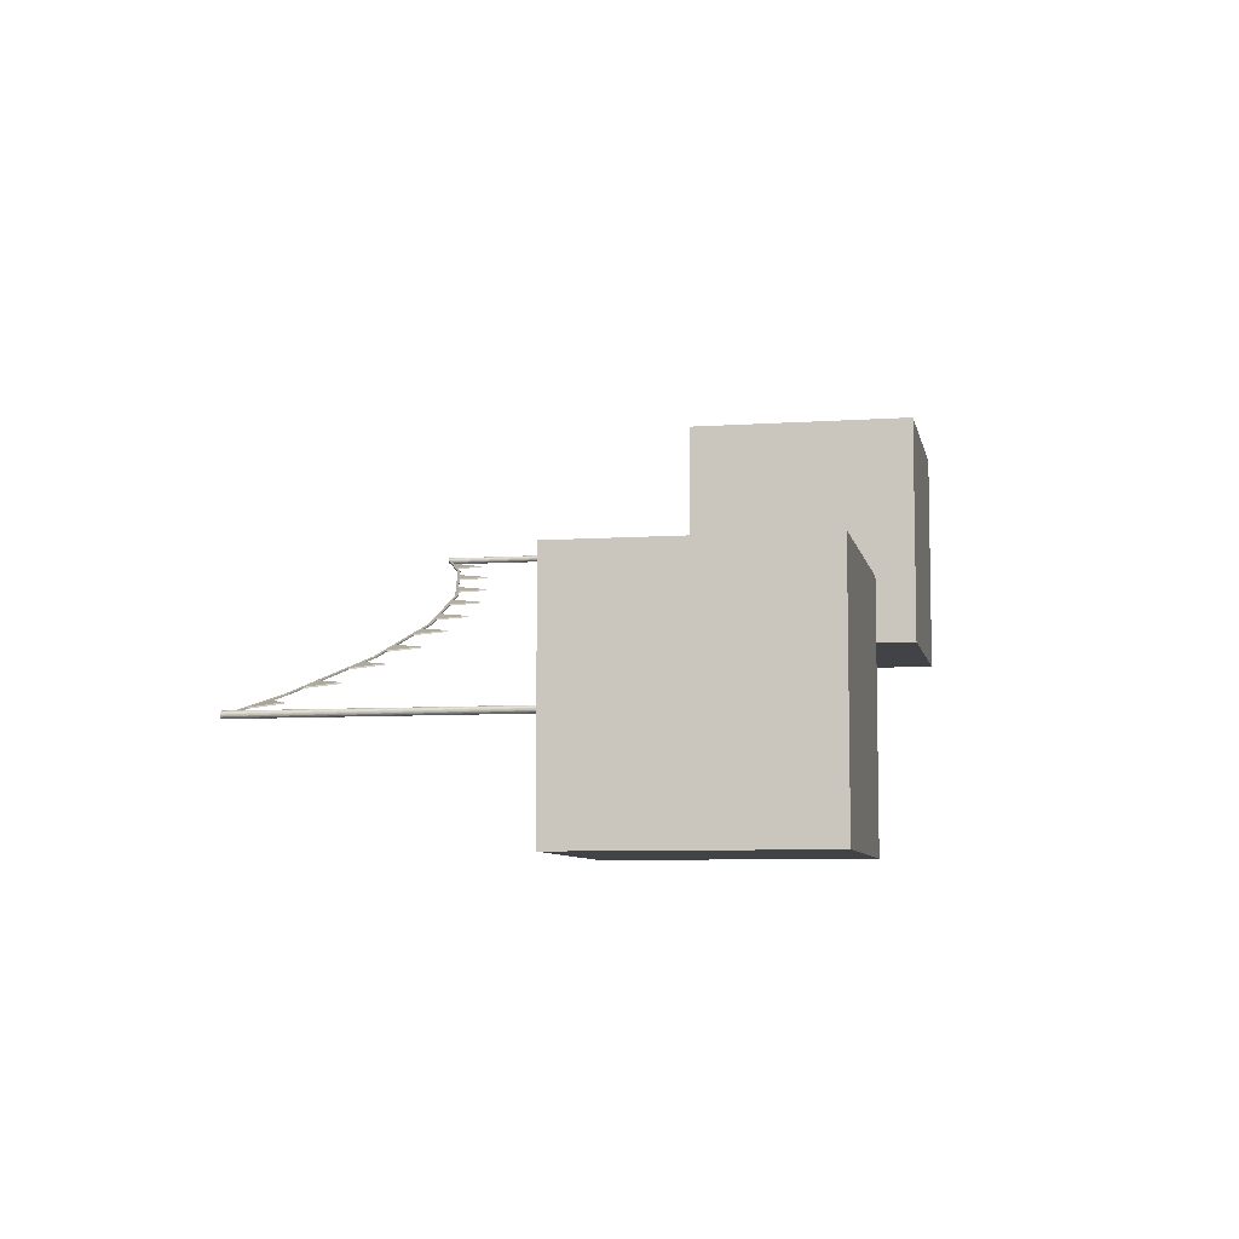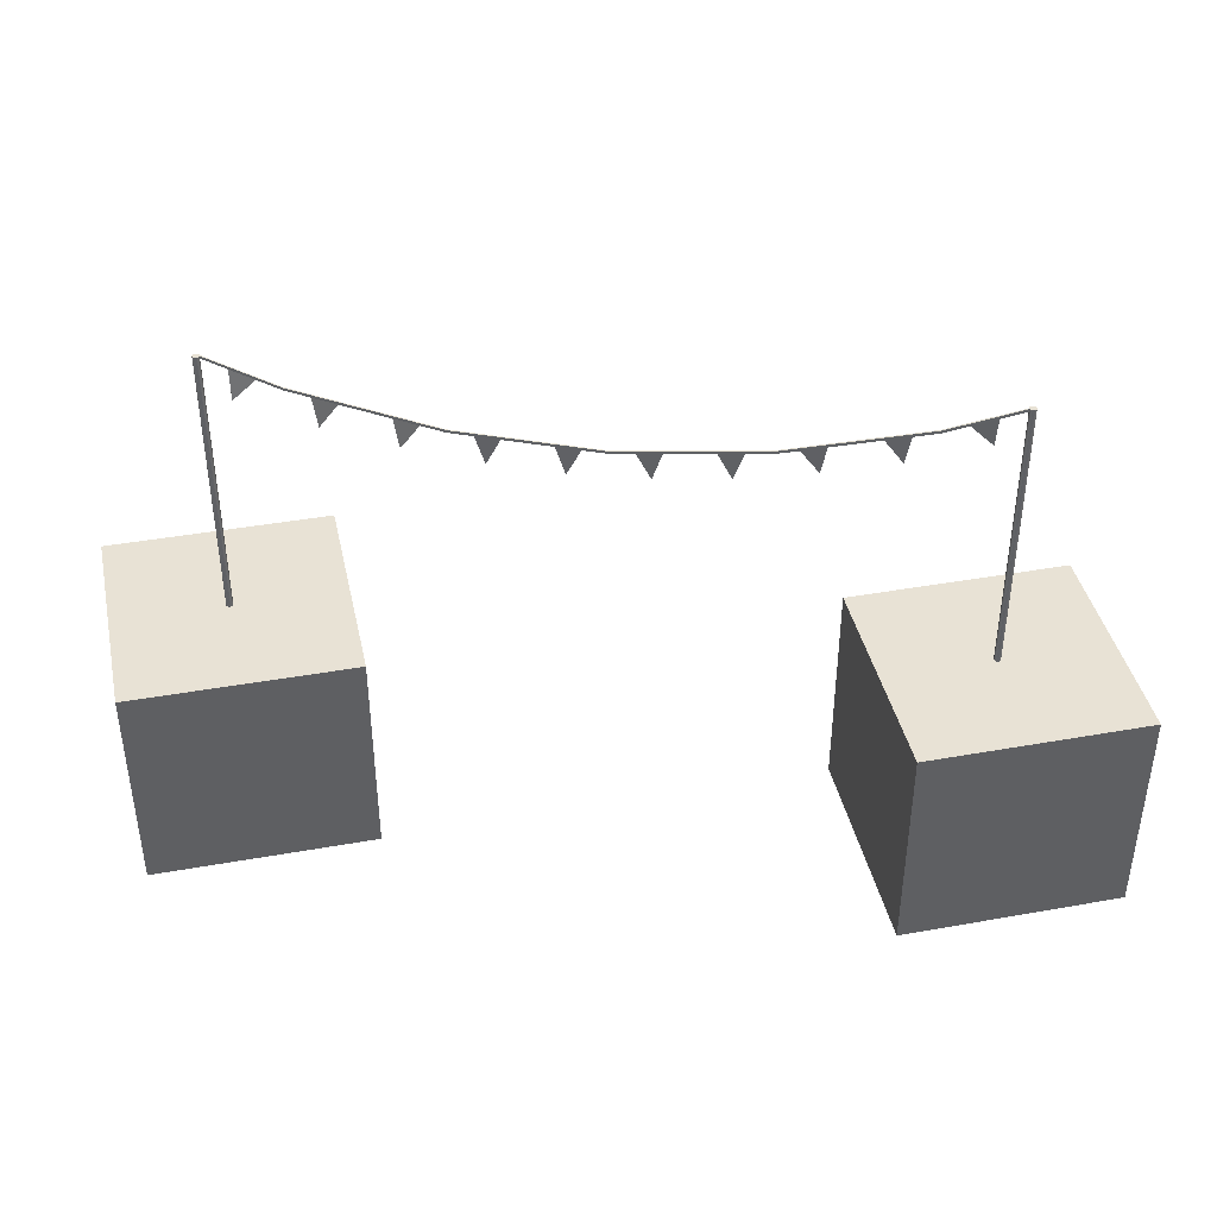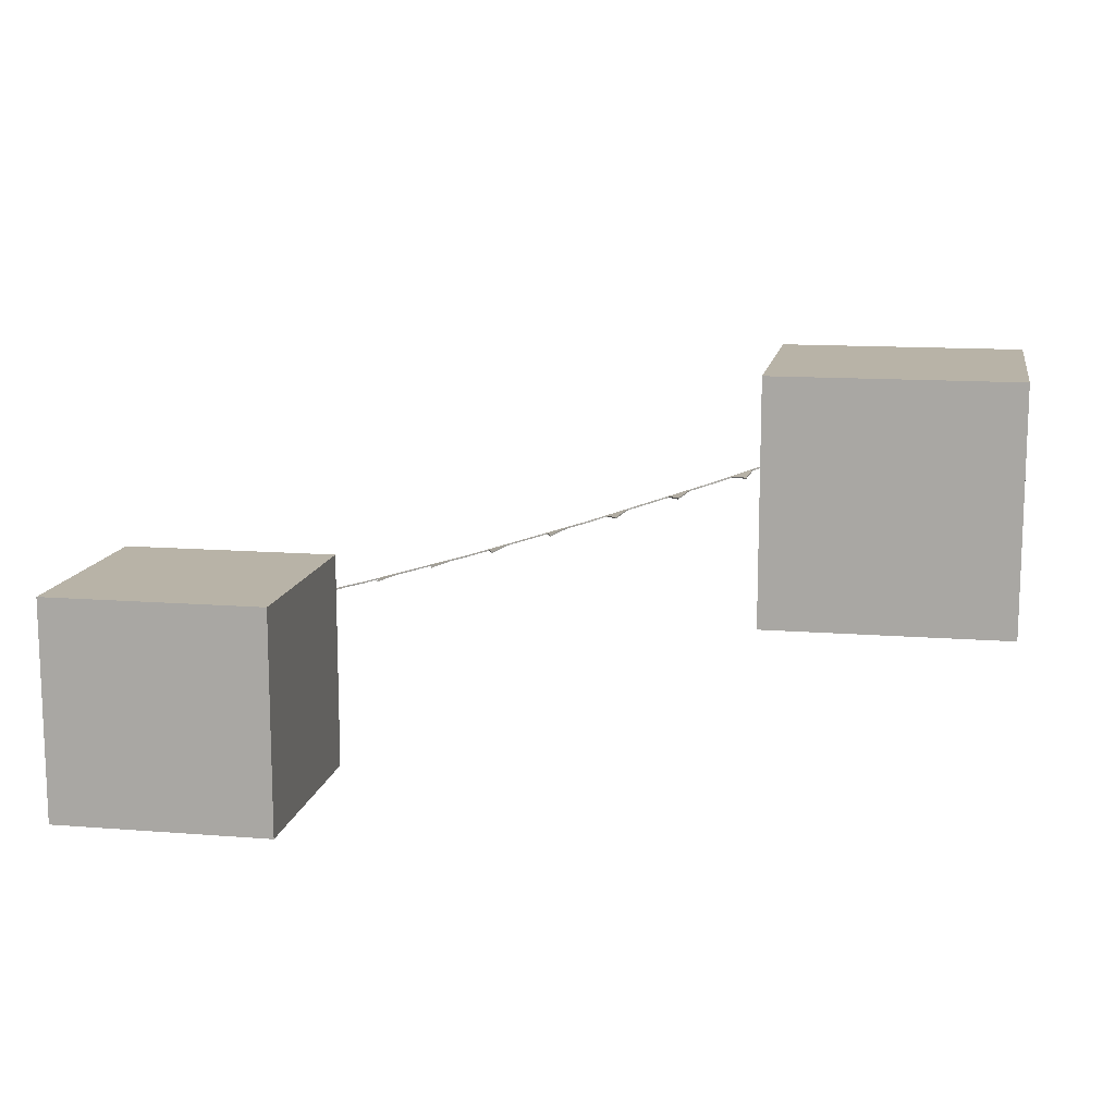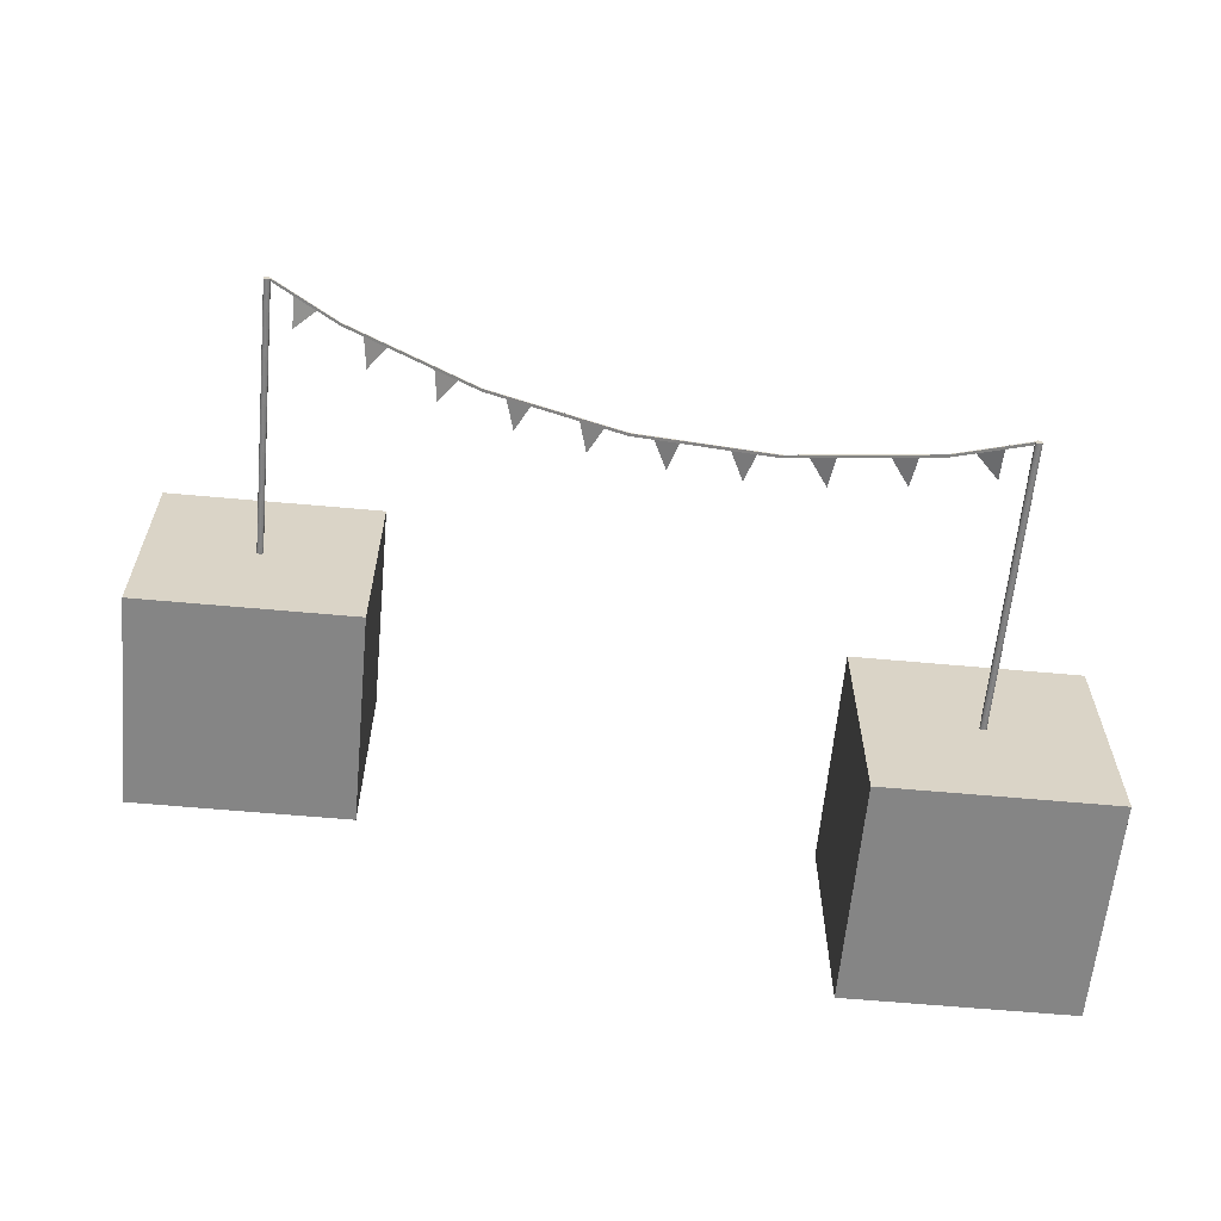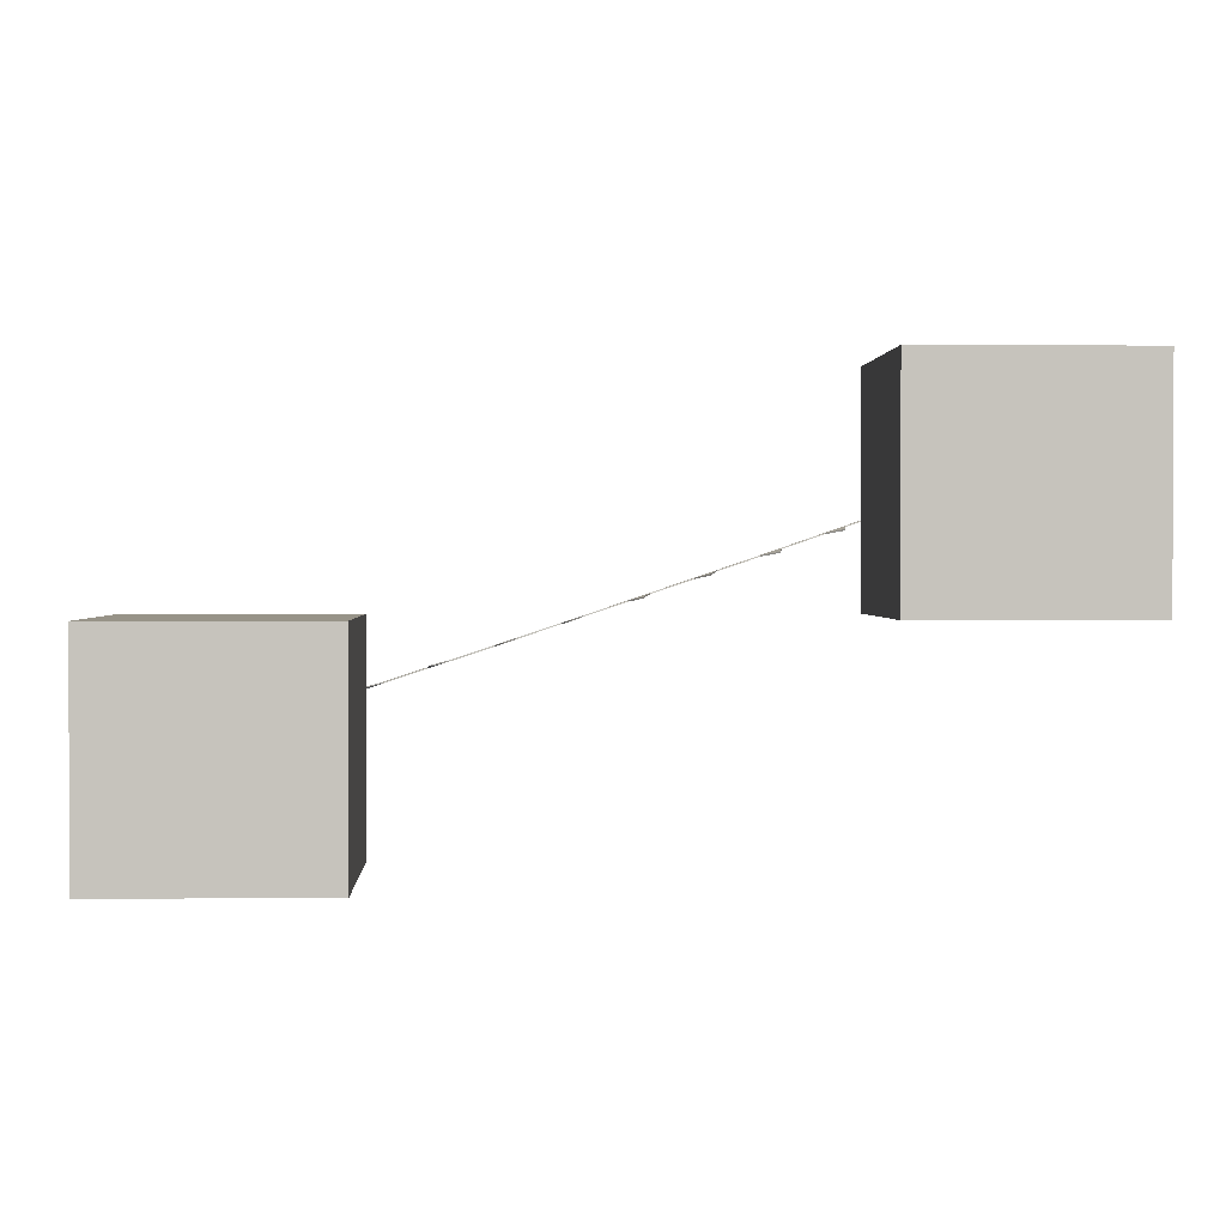
<metadata>
{"format":"obj","ext":"obj","renderer":"f3d","projection":"perspective","resolution":1024,"background":"white","views":[{"elev":-7.4,"azim":-78.8,"up":"+Z"},{"elev":40.8,"azim":-12.3,"up":"+Y"},{"elev":12.7,"azim":10.4,"up":"+Z"},{"elev":-61.7,"azim":174.7,"up":"+Z"},{"elev":1.4,"azim":-2.3,"up":"+Z"}]}
</metadata>
<code>
o Cube
v -0.8589 2.908 -0.2943
v -0.8589 2.908 -0.3057
v 0 1 -0.0293
v 1e-06 3.5 -0.0293
v 0.005716 1 -0.02873
v 0.005716 3.5 -0.02873
v 0.01121 1 -0.02707
v 0.01121 3.5 -0.02707
v 0.01628 1 -0.02436
v 0.01628 3.5 -0.02436
v 0.02072 1 -0.02072
v 0.02072 3.5 -0.02072
v 0.02436 1 -0.01628
v 0.02436 3.5 -0.01628
v 0.02707 1 -0.01121
v 0.02707 3.5 -0.01121
v 0.02874 1 -0.005716
v 0.02874 3.5 -0.005716
v 0.0293 1 -0
v 0.0293 3.5 -0
v 0.02874 1 0.005715
v 0.02874 3.5 0.005715
v 0.02707 1 0.01121
v 0.02707 3.5 0.01121
v 0.02436 1 0.01628
v 0.02436 3.5 0.01628
v 0.02072 1 0.02072
v 0.02072 3.5 0.02072
v 0.01628 1 0.02436
v 0.01628 3.5 0.02436
v 0.01121 1 0.02707
v 0.01121 3.5 0.02707
v 0.005716 1 0.02873
v 0.005716 3.5 0.02873
v 0 1 0.0293
v 1e-06 3.5 0.0293
v -0.005715 1 0.02873
v -0.005715 3.5 0.02873
v -0.01121 1 0.02707
v -0.01121 3.5 0.02707
v -0.01628 1 0.02436
v -0.01628 3.5 0.02436
v -0.02072 1 0.02072
v -0.02072 3.5 0.02072
v -0.02436 1 0.01628
v -0.02436 3.5 0.01628
v -0.02707 1 0.01121
v -0.02707 3.5 0.01121
v -0.02873 1 0.005715
v -0.02873 3.5 0.005715
v -0.0293 1 -0
v -0.0293 3.5 -0
v -0.02873 1 -0.005716
v -0.02873 3.5 -0.005716
v -0.02707 1 -0.01121
v -0.02707 3.5 -0.01121
v -0.02436 1 -0.01628
v -0.02436 3.5 -0.01628
v -0.02072 1 -0.02072
v -0.02072 3.5 -0.02072
v -0.01628 1 -0.02436
v -0.01628 3.5 -0.02436
v -0.01121 1 -0.02707
v -0.01121 3.5 -0.02707
v -0.005715 1 -0.02873
v -0.005715 3.5 -0.02873
v -5 1 -3
v -5 -1 -3
v -5 1 -1
v -5 -1 -1
v -7 1 -3
v -7 -1 -3
v -7 1 -1
v -7 -1 -1
v -6 1 -2.029
v -6 3.5 -2.029
v -5.994 1 -2.029
v -5.994 3.5 -2.029
v -5.989 1 -2.027
v -5.989 3.5 -2.027
v -5.984 1 -2.024
v -5.984 3.5 -2.024
v -5.979 1 -2.021
v -5.979 3.5 -2.021
v -5.976 1 -2.016
v -5.976 3.5 -2.016
v -5.973 1 -2.011
v -5.973 3.5 -2.011
v -5.971 1 -2.006
v -5.971 3.5 -2.006
v -5.971 1 -2
v -5.971 3.5 -2
v -5.971 1 -1.994
v -5.971 3.5 -1.994
v -5.973 1 -1.989
v -5.973 3.5 -1.989
v -5.976 1 -1.984
v -5.976 3.5 -1.984
v -5.979 1 -1.979
v -5.979 3.5 -1.979
v -5.984 1 -1.976
v -5.984 3.5 -1.976
v -5.989 1 -1.973
v -5.989 3.5 -1.973
v -5.994 1 -1.971
v -5.994 3.5 -1.971
v -6 1 -1.971
v -6 3.5 -1.971
v -6.006 1 -1.971
v -6.006 3.5 -1.971
v -6.011 1 -1.973
v -6.011 3.5 -1.973
v -6.016 1 -1.976
v -6.016 3.5 -1.976
v -6.021 1 -1.979
v -6.021 3.5 -1.979
v -6.024 1 -1.984
v -6.024 3.5 -1.984
v -6.027 1 -1.989
v -6.027 3.5 -1.989
v -6.029 1 -1.994
v -6.029 3.5 -1.994
v -6.029 1 -2
v -6.029 3.5 -2
v -6.029 1 -2.006
v -6.029 3.5 -2.006
v -6.027 1 -2.011
v -6.027 3.5 -2.011
v -6.024 1 -2.016
v -6.024 3.5 -2.016
v -6.021 1 -2.021
v -6.021 3.5 -2.021
v -6.016 1 -2.024
v -6.016 3.5 -2.024
v -6.011 1 -2.027
v -6.011 3.5 -2.027
v -6.006 1 -2.029
v -6.006 3.5 -2.029
v -0.02873 3.5 0.005715
v -0.02873 3.5 -0.005716
v -5.971 3.5 -2.006
v -5.971 3.5 -1.994
v -0.623 3.225 -0.2057
v -1.217 3.075 -0.4057
v -1.811 2.925 -0.6057
v -2.406 2.875 -0.8057
v -3 2.825 -1.006
v -3.594 2.875 -1.206
v -4.189 2.925 -1.406
v -4.783 3.075 -1.606
v -5.377 3.225 -1.806
v -0.623 3.225 -0.1943
v -1.217 3.075 -0.3943
v -1.811 2.925 -0.5943
v -2.406 2.875 -0.7943
v -3 2.825 -0.9943
v -3.594 2.875 -1.194
v -4.189 2.925 -1.394
v -4.783 3.075 -1.594
v -5.377 3.225 -1.794
v -0.02873 3.475 -0.005716
v -5.971 3.475 -2.006
v -5.971 3.475 -1.994
v -0.02873 3.475 0.005715
v -5.971 3.5 -1.994
v -5.971 3.5 -2.006
v -5.971 3.475 -2.002
v -5.971 3.475 -1.998
v -5.379 3.25 -1.806
v -0.03119 3.5 -0.005716
v -1.22 3.1 -0.4057
v -1.814 2.95 -0.6057
v -1.22 3.1 -0.3943
v -3.597 2.9 -1.194
v -4.785 3.1 -1.594
v -0.6254 3.25 -0.2057
v -2.408 2.9 -0.8057
v -3.597 2.9 -1.206
v -4.191 2.95 -1.406
v -0.03119 3.5 0.005715
v -1.814 2.95 -0.5943
v -2.408 2.9 -0.7943
v -3.002 2.85 -0.9943
v -5.974 3.5 -2.006
v -3.002 2.85 -1.006
v -4.785 3.1 -1.606
v -0.6254 3.25 -0.1943
v -4.191 2.95 -1.394
v -5.379 3.25 -1.794
v -5.974 3.5 -1.994
v -5.971 3.475 -2.002
v -5.971 3.475 -1.998
v -5.575 3.308 -1.872
v -5.773 3.392 -1.939
v -5.575 3.308 -1.861
v -5.773 3.392 -1.928
v -5.377 3.225 -1.802
v -5.377 3.225 -1.798
v -4.981 3.125 -1.672
v -5.179 3.175 -1.739
v -4.981 3.125 -1.661
v -5.179 3.175 -1.728
v -5.771 3.12 -1.894
v -5.771 3.12 -1.906
v -4.387 2.975 -1.472
v -4.585 3.025 -1.539
v -4.387 2.975 -1.461
v -4.585 3.025 -1.528
v -5.141 2.908 -1.694
v -5.141 2.908 -1.706
v -3.792 2.892 -1.272
v -3.99 2.908 -1.339
v -3.792 2.892 -1.261
v -3.99 2.908 -1.328
v -3.198 2.842 -1.072
v -3.396 2.858 -1.139
v -3.198 2.842 -1.061
v -3.396 2.858 -1.128
v -3.912 2.651 -1.294
v -3.912 2.651 -1.306
v -2.604 2.858 -0.8724
v -2.802 2.842 -0.939
v -2.604 2.858 -0.861
v -2.802 2.842 -0.9276
v -3.318 2.601 -1.094
v -3.318 2.601 -1.106
v -2.01 2.908 -0.6724
v -2.208 2.892 -0.739
v -2.01 2.908 -0.661
v -2.208 2.892 -0.7276
v -1.415 3.025 -0.4724
v -1.613 2.975 -0.539
v -1.415 3.025 -0.461
v -1.613 2.975 -0.5276
v -2.088 2.651 -0.6943
v -2.088 2.651 -0.7057
v -0.8211 3.175 -0.2724
v -1.019 3.125 -0.339
v -0.8211 3.175 -0.261
v -1.019 3.125 -0.3276
v -1.453 2.758 -0.4943
v -1.453 2.758 -0.5057
v -0.2268 3.392 -0.07238
v -0.4249 3.308 -0.139
v -0.2268 3.392 -0.06095
v -0.4249 3.308 -0.1276
v -0.2289 3.12 -0.1057
v -0.2289 3.12 -0.09428
v -2.682 2.601 -0.9057
v -2.682 2.601 -0.8943
v -4.547 2.758 -1.506
v -4.547 2.758 -1.494
v -1 -1 1
v -1 1 1
v -1 -1 -1
v -1 1 -1
v 1 -1 1
v 1 1 1
v 1 -1 -1
v 1 1 -1
g Cube_Cube_Material
f 90 141 184
f 142 163 190
f 139 50 180
f 166 90 184
f 165 184 166
f 141 162 184
f 140 54 170
f 94 142 190
f 94 166 165
f 142 94 163
f 54 140 161
f 94 165 190
f 94 168 167
f 50 139 164
f 54 164 50
f 141 90 162
f 166 191 192
f 165 190 184
f 94 90 166
f 162 90 167
f 90 94 167
f 94 163 168
f 54 161 164
f 163 165 192
f 165 166 192
f 166 162 191
g Cube_Cube_Material.001
f 68 74 72
f 71 69 67
f 69 74 70
f 67 70 68
f 71 68 72
f 73 72 74
f 254 255 253
f 256 259 255
f 260 257 259
f 258 253 257
f 259 253 255
f 256 258 260
f 68 70 74
f 71 73 69
f 69 73 74
f 67 69 70
f 71 67 68
f 73 71 72
f 254 256 255
f 256 260 259
f 260 258 257
f 258 254 253
f 259 257 253
f 256 254 258
g Cube_Cube_Material.002
f 238 237 2
f 1 239 240
f 3 6 5
f 6 7 5
f 8 9 7
f 10 11 9
f 12 13 11
f 14 15 13
f 16 17 15
f 18 19 17
f 20 21 19
f 22 23 21
f 24 25 23
f 26 27 25
f 28 29 27
f 30 31 29
f 32 33 31
f 34 35 33
f 36 37 35
f 38 39 37
f 40 41 39
f 42 43 41
f 44 45 43
f 46 47 45
f 48 49 47
f 50 51 49
f 52 53 51
f 54 55 53
f 56 57 55
f 58 59 57
f 60 61 59
f 62 63 61
f 40 24 8
f 64 65 63
f 66 3 65
f 33 49 65
f 76 77 75
f 78 79 77
f 80 81 79
f 82 83 81
f 84 85 83
f 86 87 85
f 88 89 87
f 90 91 89
f 92 93 91
f 94 95 93
f 96 97 95
f 98 99 97
f 100 101 99
f 102 103 101
f 104 105 103
f 106 107 105
f 108 109 107
f 110 111 109
f 112 113 111
f 114 115 113
f 116 117 115
f 118 119 117
f 120 121 119
f 122 123 121
f 124 125 123
f 126 127 125
f 128 129 127
f 130 131 129
f 132 133 131
f 134 135 133
f 80 128 112
f 136 137 135
f 138 75 137
f 129 137 105
f 204 194 193
f 195 196 203
f 252 205 207
f 208 251 252
f 218 226 225
f 225 215 217
f 226 216 215
f 217 218 225
f 230 236 235
f 235 227 229
f 236 228 227
f 229 230 235
f 2 240 238
f 237 1 2
f 193 203 204
f 204 196 194
f 206 205 251
f 252 207 208
f 3 4 6
f 6 8 7
f 8 10 9
f 10 12 11
f 12 14 13
f 14 16 15
f 16 18 17
f 18 20 19
f 20 22 21
f 22 24 23
f 24 26 25
f 26 28 27
f 28 30 29
f 30 32 31
f 32 34 33
f 34 36 35
f 36 38 37
f 38 40 39
f 40 42 41
f 42 44 43
f 44 46 45
f 46 48 47
f 48 50 49
f 50 52 51
f 52 54 53
f 54 56 55
f 56 58 57
f 58 60 59
f 60 62 61
f 62 64 63
f 8 6 4
f 4 66 64
f 64 62 56
f 62 60 56
f 60 58 56
f 56 54 52
f 52 50 48
f 48 46 44
f 44 42 48
f 42 40 48
f 40 38 36
f 36 34 40
f 34 32 40
f 32 30 28
f 28 26 24
f 24 22 20
f 20 18 24
f 18 16 24
f 16 14 12
f 12 10 8
f 8 4 56
f 4 64 56
f 56 52 48
f 32 28 40
f 28 24 40
f 16 12 24
f 12 8 24
f 56 48 8
f 48 40 8
f 64 66 65
f 66 4 3
f 65 3 5
f 5 7 65
f 7 9 65
f 9 11 13
f 13 15 9
f 15 17 9
f 17 19 21
f 21 23 17
f 23 25 17
f 25 27 29
f 29 31 25
f 31 33 25
f 33 35 41
f 35 37 41
f 37 39 41
f 41 43 45
f 45 47 49
f 49 51 57
f 51 53 57
f 53 55 57
f 57 59 65
f 59 61 65
f 61 63 65
f 41 45 33
f 45 49 33
f 65 9 17
f 17 25 65
f 25 33 65
f 49 57 65
f 76 78 77
f 78 80 79
f 80 82 81
f 82 84 83
f 84 86 85
f 86 88 87
f 88 90 89
f 90 92 91
f 92 94 93
f 94 96 95
f 96 98 97
f 98 100 99
f 100 102 101
f 102 104 103
f 104 106 105
f 106 108 107
f 108 110 109
f 110 112 111
f 112 114 113
f 114 116 115
f 116 118 117
f 118 120 119
f 120 122 121
f 122 124 123
f 124 126 125
f 126 128 127
f 128 130 129
f 130 132 131
f 132 134 133
f 134 136 135
f 80 78 76
f 76 138 136
f 136 134 128
f 134 132 128
f 132 130 128
f 128 126 124
f 124 122 120
f 120 118 116
f 116 114 120
f 114 112 120
f 112 110 108
f 108 106 112
f 106 104 112
f 104 102 96
f 102 100 96
f 100 98 96
f 96 94 92
f 92 90 96
f 90 88 96
f 88 86 80
f 86 84 80
f 84 82 80
f 80 76 128
f 76 136 128
f 128 124 112
f 124 120 112
f 112 104 96
f 96 88 112
f 88 80 112
f 136 138 137
f 138 76 75
f 137 75 81
f 75 77 81
f 77 79 81
f 81 83 85
f 85 87 81
f 87 89 81
f 89 91 93
f 93 95 89
f 95 97 89
f 97 99 101
f 101 103 105
f 105 107 109
f 109 111 113
f 113 115 117
f 117 119 121
f 121 123 129
f 123 125 129
f 125 127 129
f 129 131 133
f 133 135 137
f 97 101 89
f 101 105 89
f 105 109 121
f 109 113 121
f 113 117 121
f 129 133 137
f 137 81 105
f 81 89 105
f 121 129 105
f 252 251 205
f 208 206 251
f 218 216 226
f 225 226 215
f 230 228 236
f 235 236 227
f 2 1 240
f 237 239 1
f 193 195 203
f 204 203 196
g Cube_Cube_Material.005
f 228 172 227
f 208 207 188
f 172 231 232
f 174 188 214
f 237 238 171
f 218 217 183
f 170 50 54
f 176 243 244
f 224 223 182
f 196 195 189
f 181 182 230
f 193 194 169
f 164 139 180
f 233 173 181
f 173 239 187
f 180 187 245
f 200 186 199
f 205 206 179
f 161 170 140
f 212 178 211
f 216 185 215
f 152 244 246
f 222 177 221
f 202 201 175
f 189 186 169
f 175 179 186
f 188 178 179
f 174 185 178
f 183 177 185
f 172 182 177
f 181 171 172
f 173 176 171
f 170 187 180
f 190 169 184
f 143 239 237
f 144 233 231
f 145 229 227
f 146 223 221
f 147 217 215
f 148 213 211
f 149 207 205
f 150 201 199
f 194 163 162
f 200 160 198
f 206 159 150
f 212 158 149
f 216 157 148
f 222 156 147
f 228 155 146
f 232 154 145
f 238 153 144
f 161 245 164
f 151 195 193
f 228 146 177
f 177 172 228
f 172 145 227
f 175 159 208
f 207 158 188
f 175 208 188
f 232 145 172
f 172 171 231
f 171 144 231
f 188 158 214
f 214 213 174
f 213 157 174
f 238 144 171
f 171 176 237
f 176 143 237
f 174 157 218
f 217 156 183
f 174 218 183
f 170 180 50
f 244 143 176
f 176 170 243
f 170 161 243
f 183 156 224
f 223 155 182
f 183 224 182
f 190 163 196
f 195 160 189
f 190 196 189
f 182 155 230
f 230 229 181
f 229 154 181
f 194 162 184
f 184 169 194
f 169 151 193
f 181 154 234
f 233 153 173
f 181 234 233
f 173 153 240
f 240 239 173
f 239 152 187
f 187 152 246
f 246 245 187
f 245 164 180
f 200 151 169
f 169 186 200
f 186 150 199
f 206 150 186
f 186 179 206
f 179 149 205
f 212 149 179
f 179 178 212
f 178 148 211
f 216 148 178
f 178 185 216
f 185 147 215
f 152 143 244
f 222 147 185
f 185 177 222
f 177 146 221
f 189 160 202
f 201 159 175
f 189 202 175
f 189 175 186
f 175 188 179
f 188 174 178
f 174 183 185
f 183 182 177
f 172 181 182
f 181 173 171
f 173 187 176
f 170 176 187
f 190 189 169
f 143 152 239
f 144 153 233
f 145 154 229
f 146 155 223
f 147 156 217
f 148 157 213
f 149 158 207
f 150 159 201
f 194 196 163
f 197 151 200
f 200 202 160
f 198 197 200
f 206 208 159
f 212 214 158
f 216 218 157
f 222 224 156
f 228 230 155
f 232 234 154
f 238 240 153
f 161 243 245
f 151 160 195
g Cube_Cube_Material.006
f 202 210 209
f 209 199 201
f 201 202 209
f 210 200 199
f 219 211 213
f 214 220 219
f 213 214 219
f 220 212 211
f 250 221 223
f 224 249 250
f 242 234 232
f 231 241 242
f 242 232 231
f 233 234 241
f 247 246 244
f 243 248 247
f 248 245 246
f 244 243 247
f 223 224 250
f 249 222 221
f 202 200 210
f 209 210 199
f 219 220 211
f 214 212 220
f 250 249 221
f 224 222 249
f 242 241 234
f 231 233 241
f 247 248 246
f 243 245 248
l 122 126

</code>
